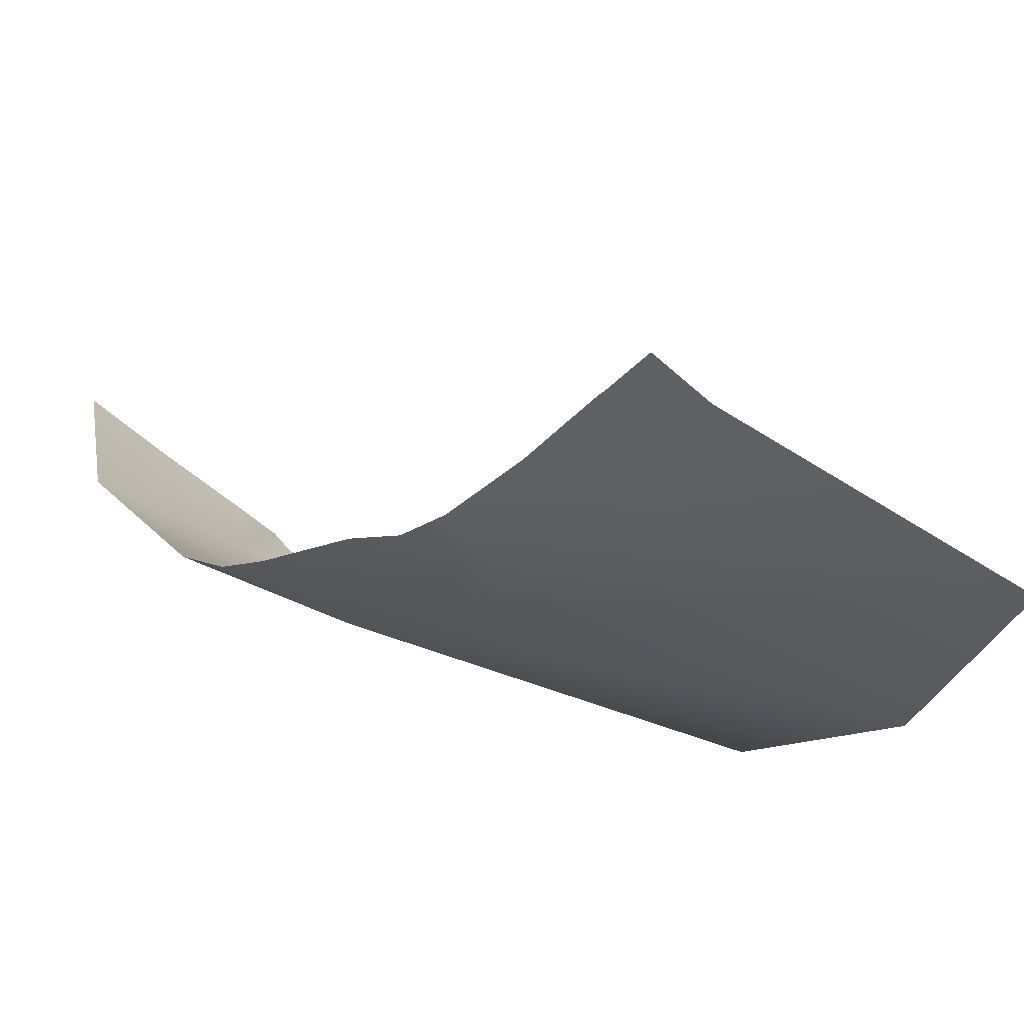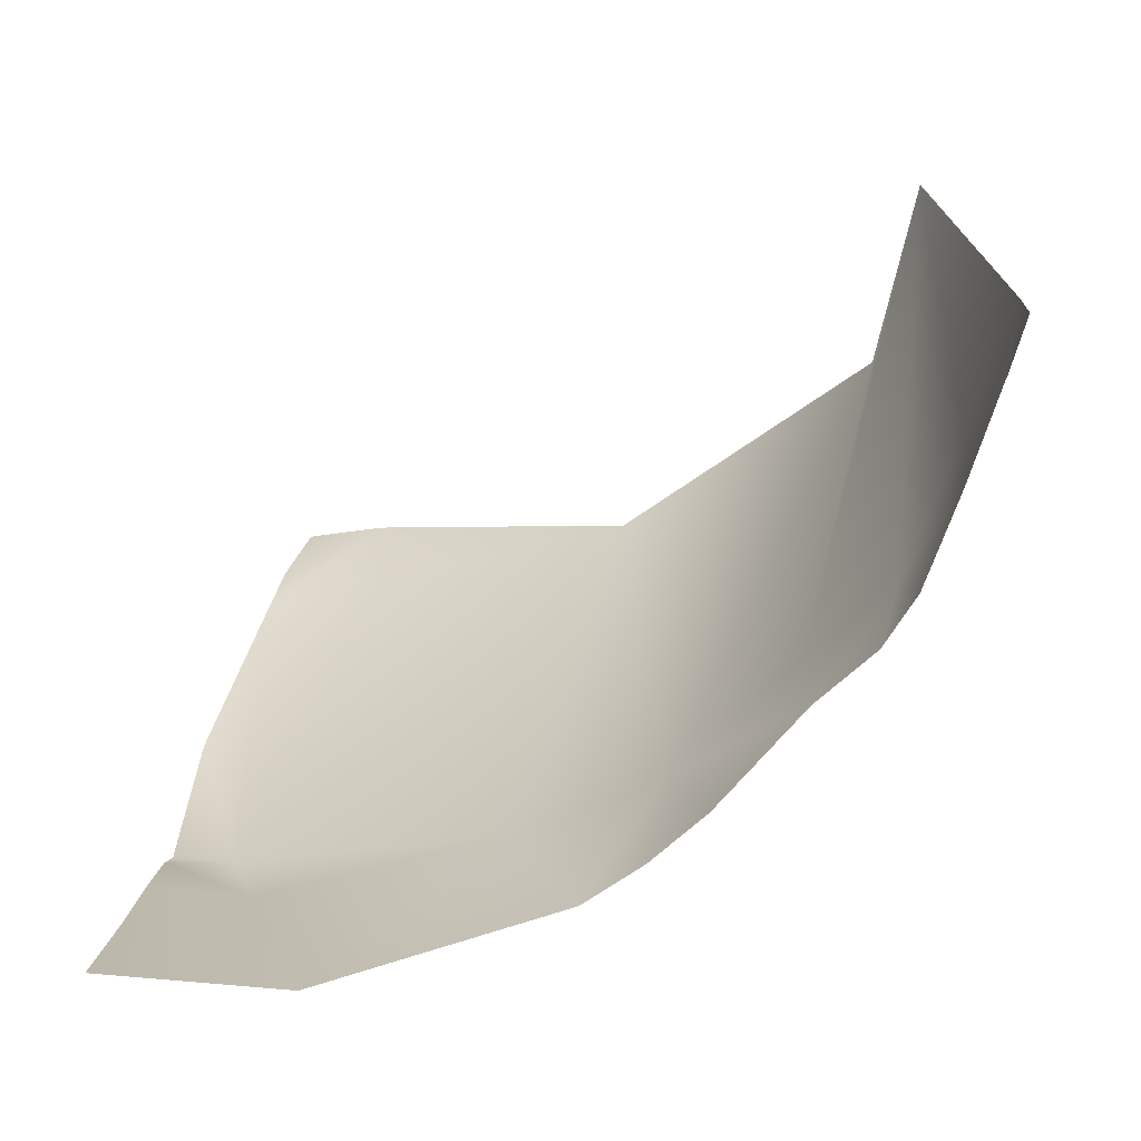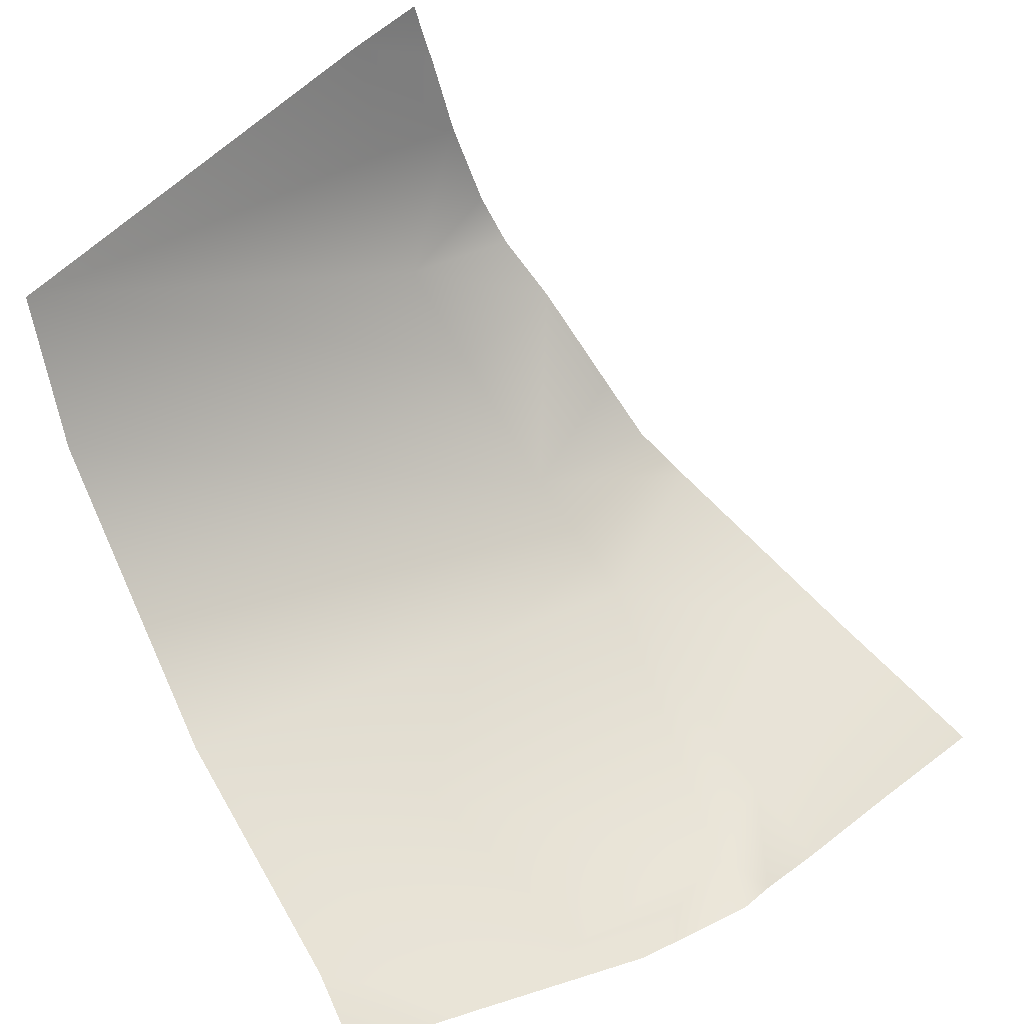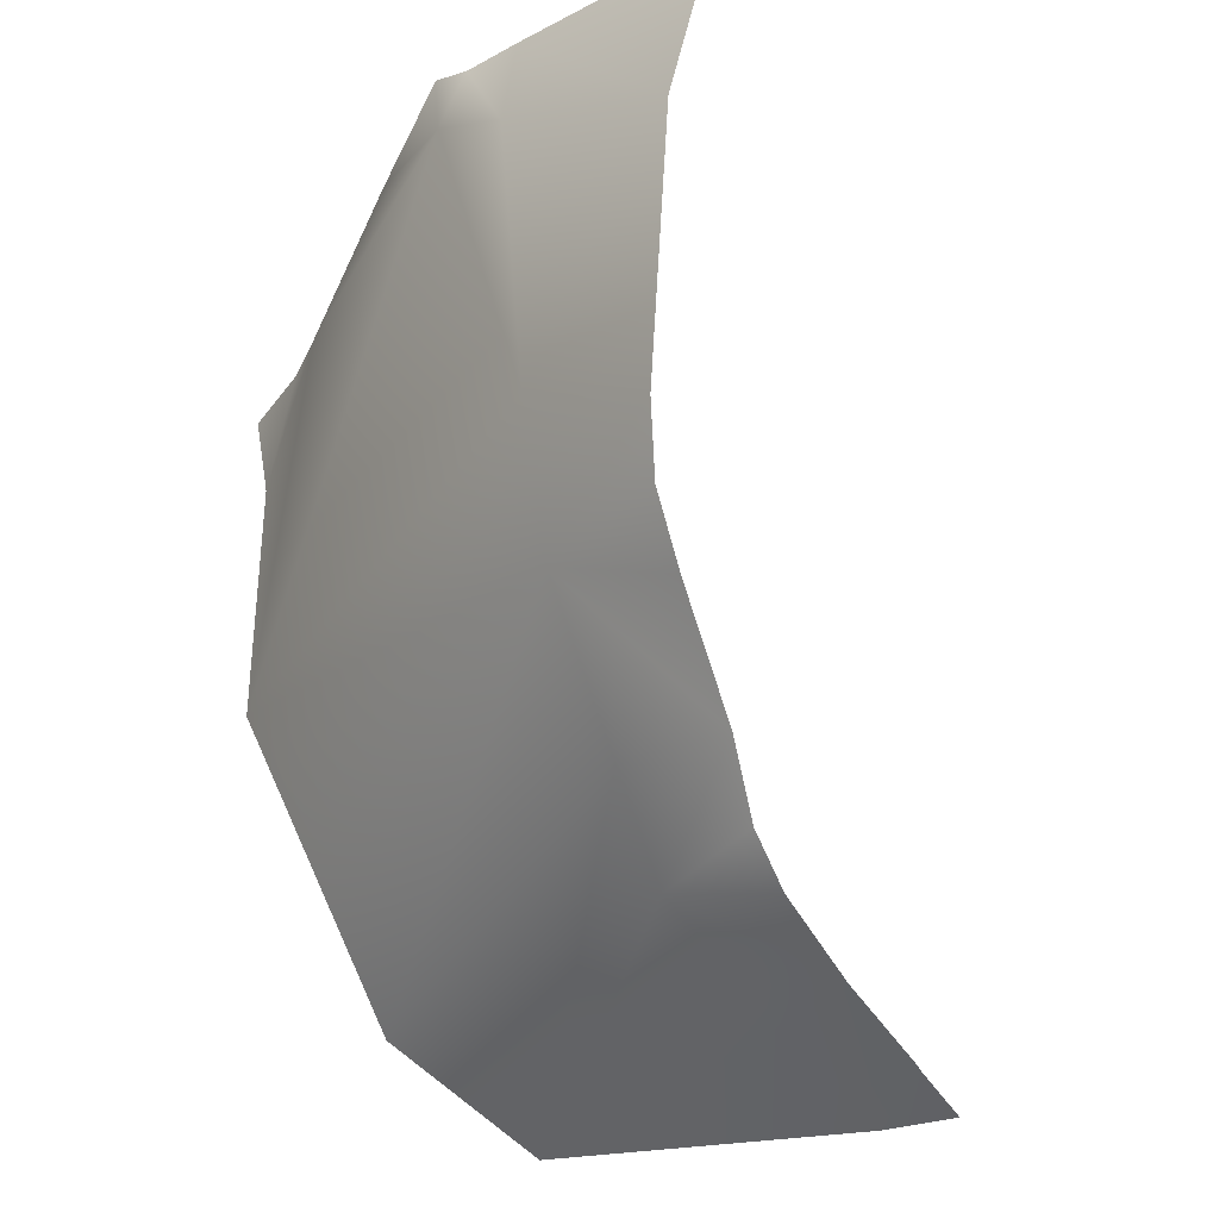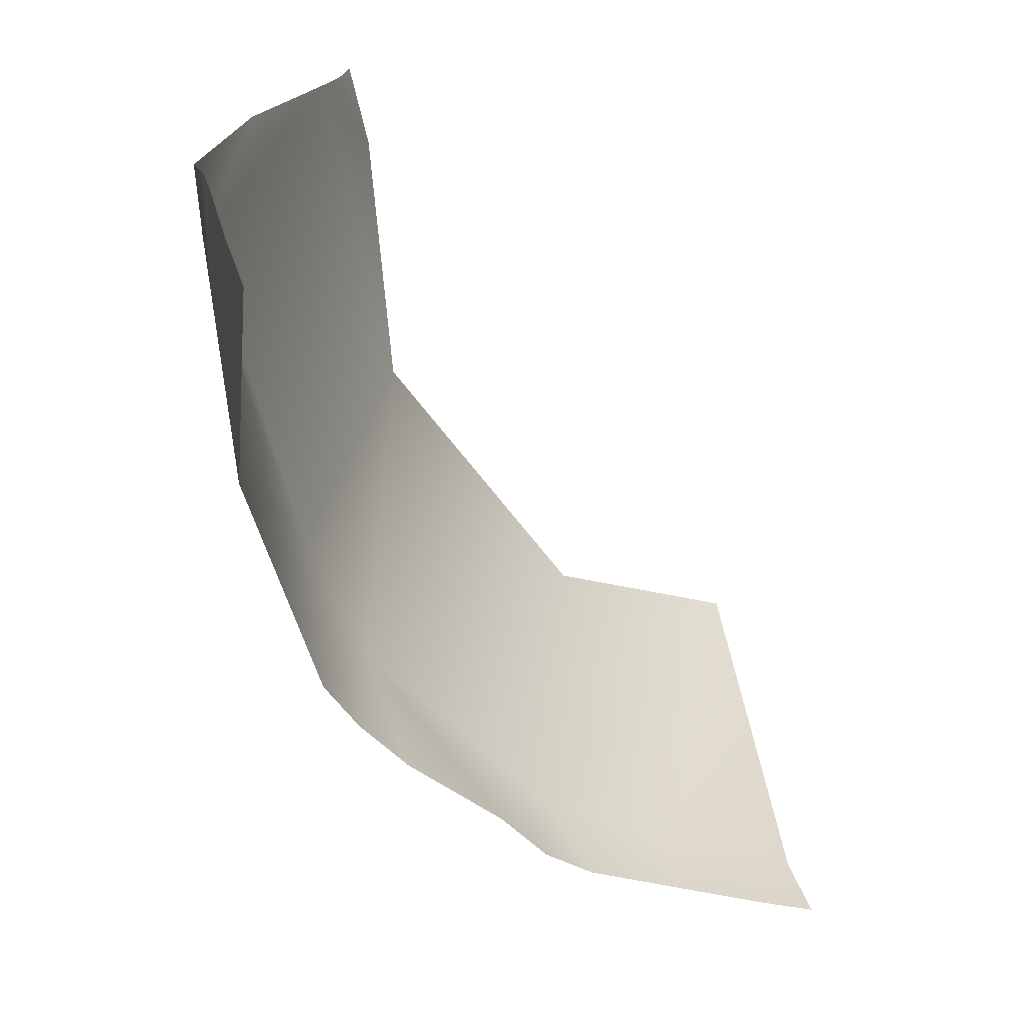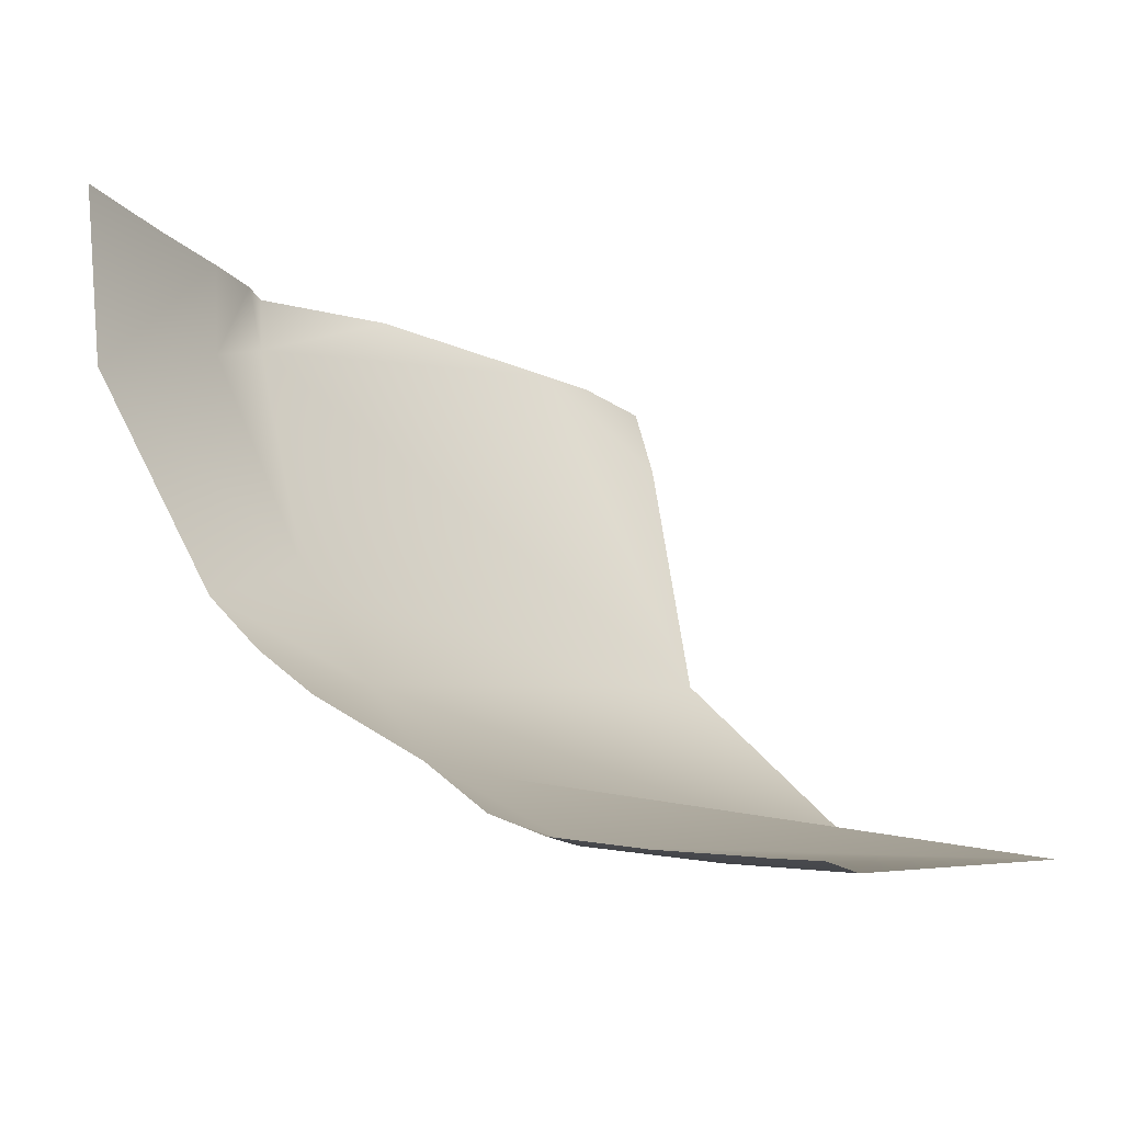
<metadata>
{"format":"obj","ext":"obj","renderer":"f3d","projection":"perspective","resolution":1024,"background":"white","views":[{"elev":-69.5,"azim":144.3,"up":"+Z"},{"elev":21.8,"azim":108.4,"up":"+Y"},{"elev":55.1,"azim":-24.4,"up":"+Y"},{"elev":-45.0,"azim":46.6,"up":"+Z"},{"elev":15.3,"azim":84.5,"up":"+Z"},{"elev":-31.1,"azim":125.2,"up":"+Z"}]}
</metadata>
<code>
v 28.64 -14.72 -15.29
v 28.93 -17.75 -6.625
v 19.61 -14.21 -6.007
v 26.98 -5.589 -20.92
v 29.34 -15.96 -12.62
v 19.1 -13.69 -11.46
v 27.81 -12.42 -17.53
v 34 -17.11 -10.21
v 18.75 -9.586 -16.68
v 18.77 -5.789 -17.51
v 32.05 -15.69 -14.7
v 31.43 -15 -15.74
v 31 -14.05 -16.74
v 30.17 -12.16 -18.27
v 27.31 -10.92 -19.11
v 27.13 -8.063 -20.14
v 30.42 -17.56 -7.677
v 34.92 -16.92 -6.57
v 32.68 -17.25 -6.092
v 30.72 -17.5 -5.635
v 29.63 -11.19 -19.31
v 29.3 -10.21 -19.89
v 28.91 -8.395 -20.47
v 28.67 -6.588 -20.99
v 28.63 -6.436 -21.04
v 28.47 -5.378 -21.31
v 29.52 -17.66 -5.397
v 28.92 -17.87 -5.274
v 26.16 -16.77 -4.692
v 22.18 -15.24 -4.451
v 21.2 -14.88 -4.391
v 19.64 -14.62 -4.329
f 1 13 12
f 2 6 5
f 6 9 1
f 5 6 1
f 8 17 5
f 10 7 9
f 28 2 27
f 29 2 28
f 14 7 15
f 32 3 31
f 1 9 7
f 4 16 10
f 25 4 26
f 18 19 8
f 8 5 11
f 11 5 1
f 11 1 12
f 1 7 14
f 14 13 1
f 21 15 22
f 15 10 16
f 15 7 10
f 17 2 5
f 20 8 19
f 20 17 8
f 14 15 21
f 22 15 23
f 23 4 24
f 24 4 25
f 27 17 20
f 30 2 29
f 3 6 30
f 30 31 3
f 30 6 2
f 27 2 17
f 23 16 4
f 15 16 23

</code>
